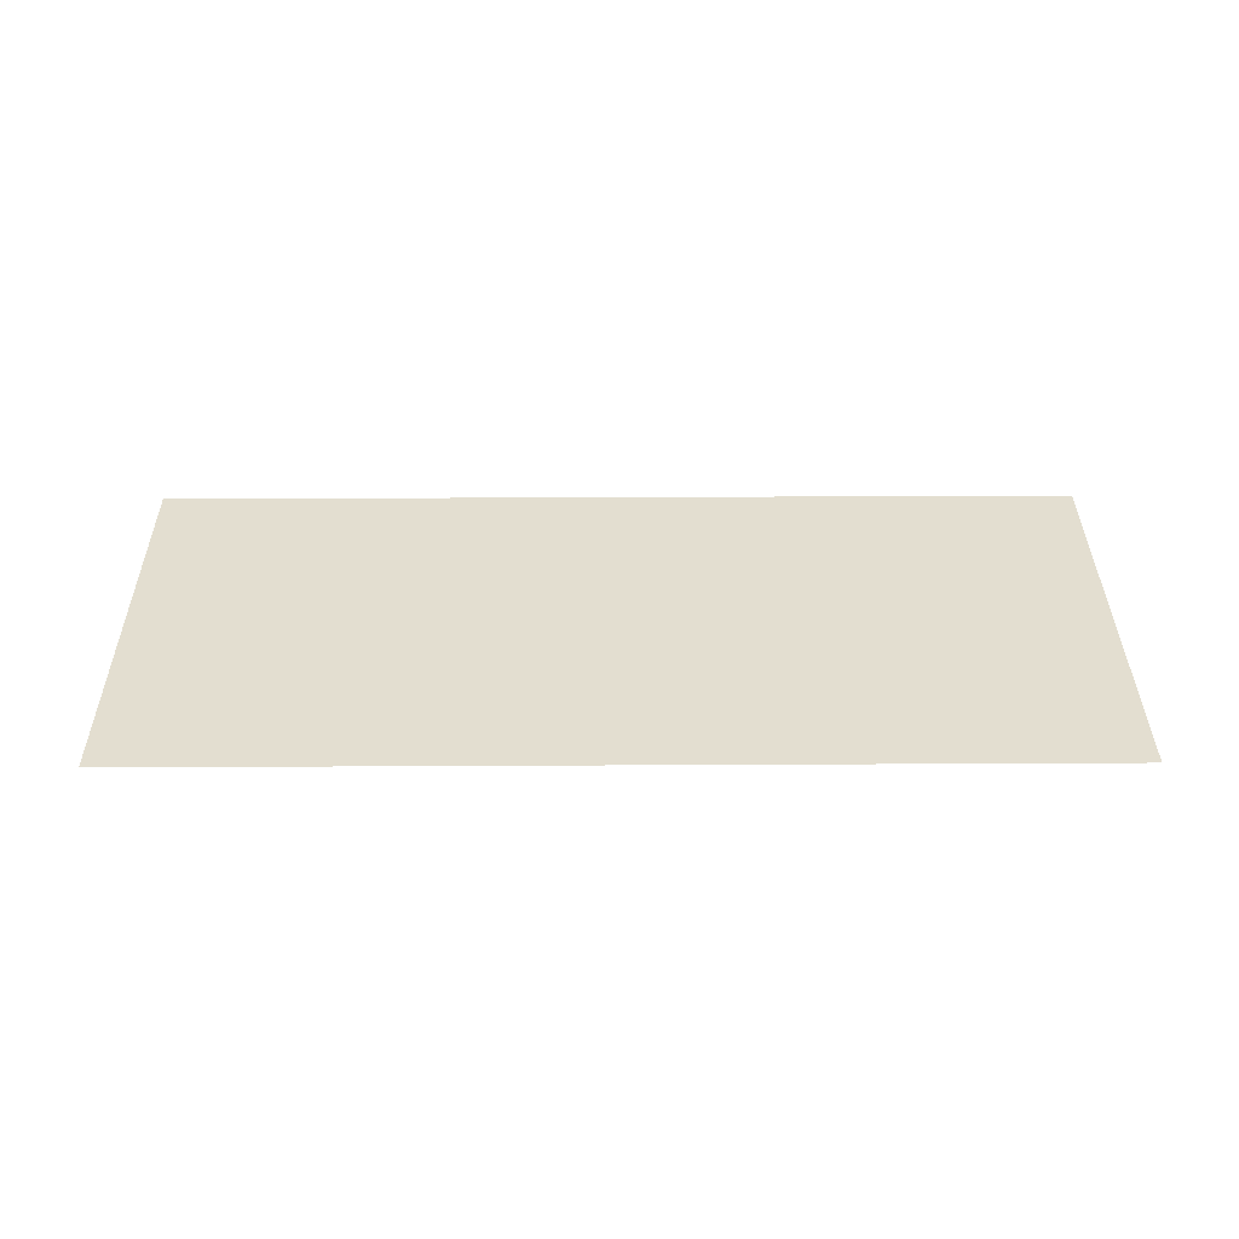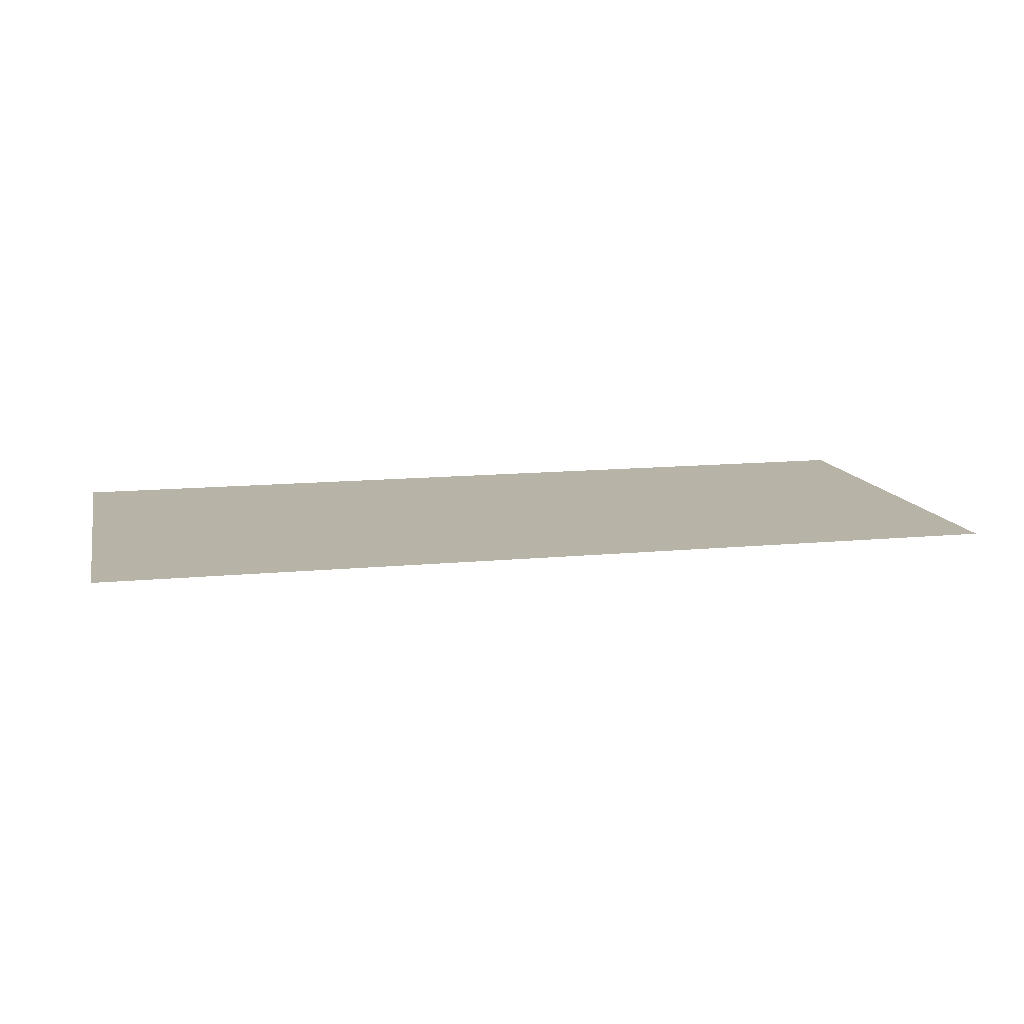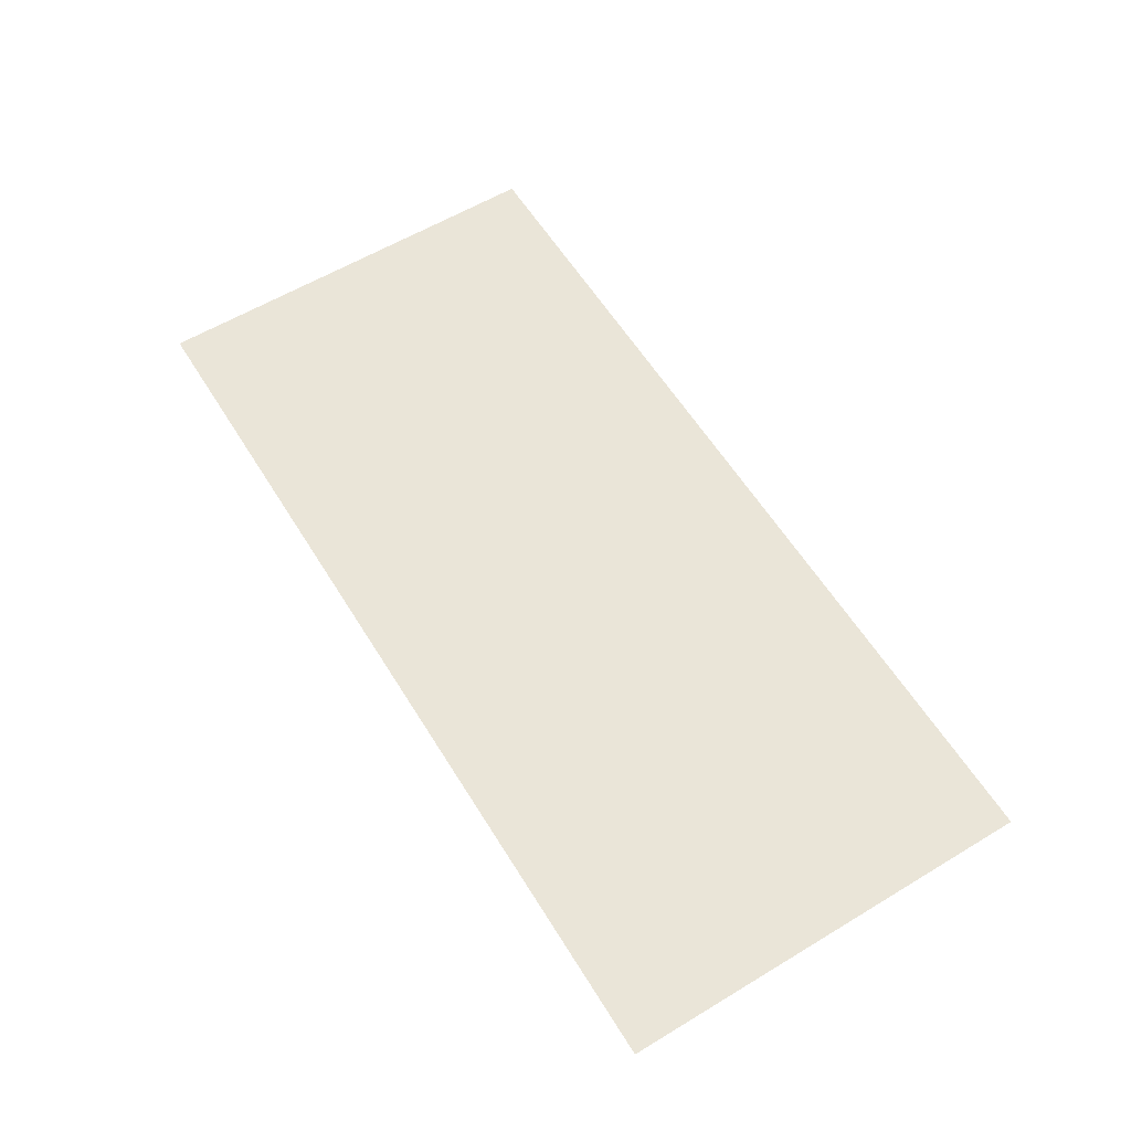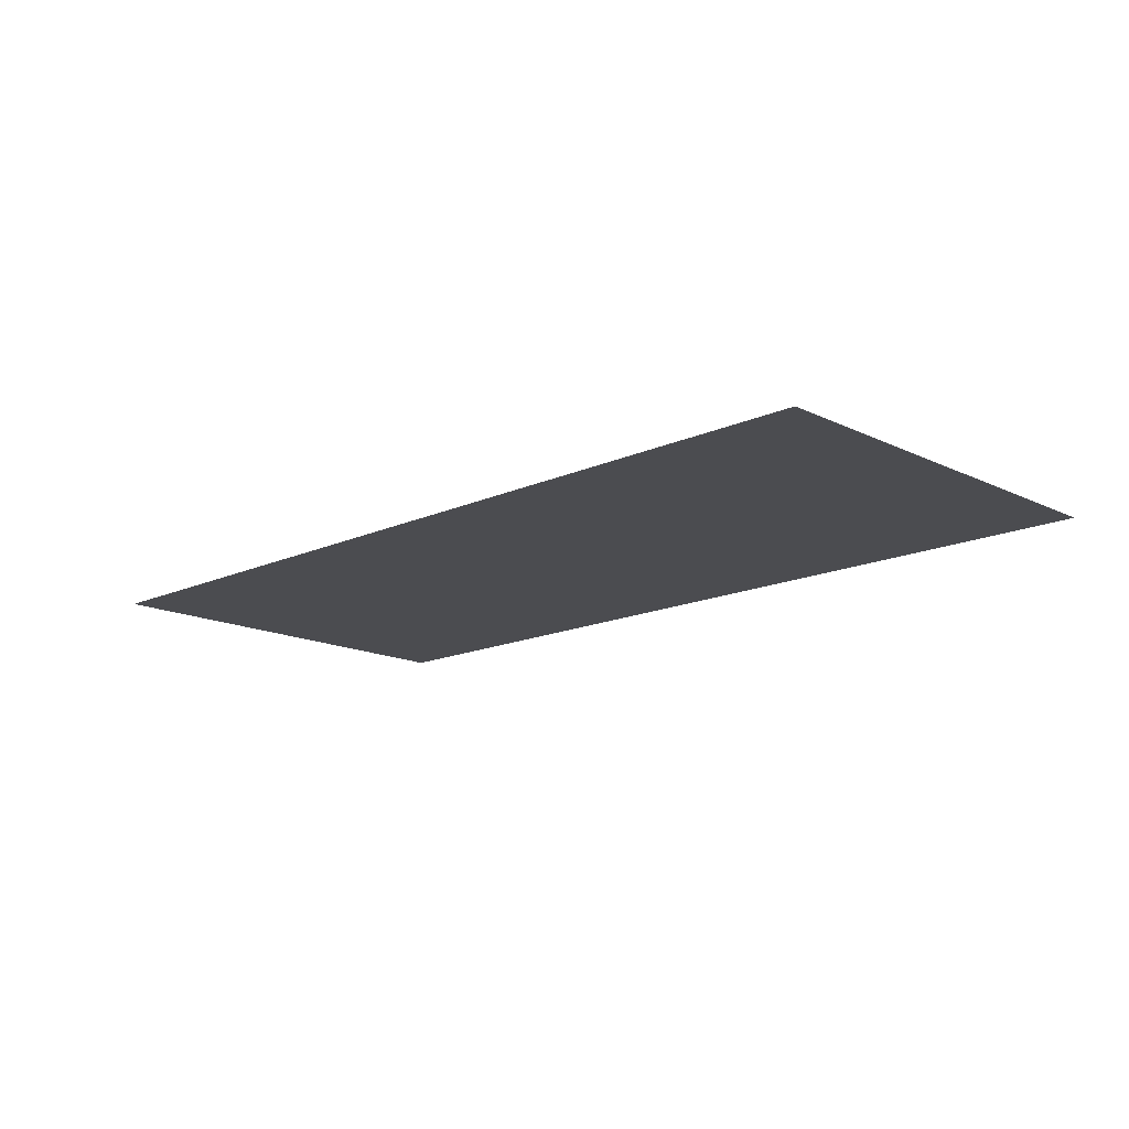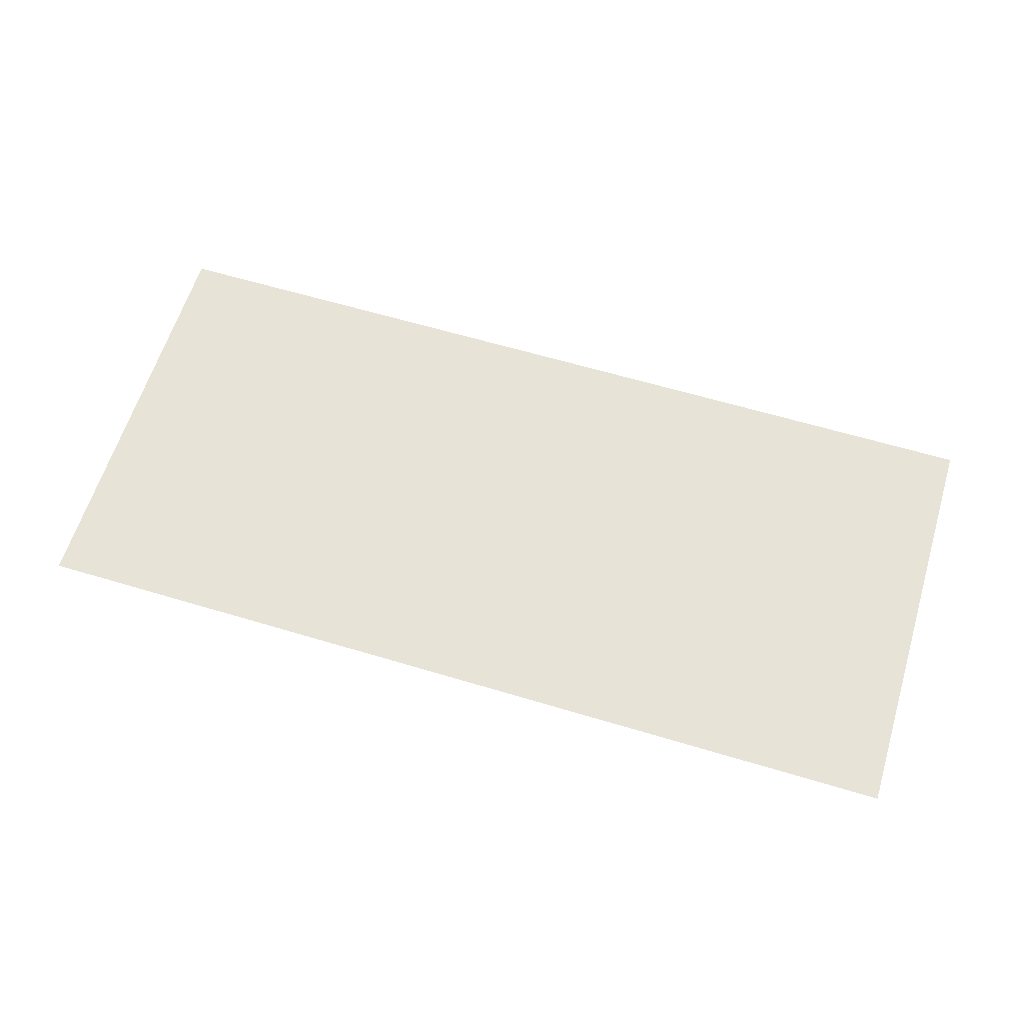
<metadata>
{"format":"obj","ext":"obj","renderer":"f3d","projection":"perspective","resolution":1024,"background":"white","views":[{"elev":35.6,"azim":179.6,"up":"+Y"},{"elev":12.5,"azim":167.1,"up":"+Y"},{"elev":59.8,"azim":58.3,"up":"+Y"},{"elev":-15.1,"azim":44.4,"up":"+Y"},{"elev":61.8,"azim":17.0,"up":"+Y"}]}
</metadata>
<code>
o _-1/_-/mesh68/mesh68-geometry#mesh68-geometry
v 0.002379 -0.1679 0.1639
v 0.007957 -0.1679 0.1613
v 0.007957 -0.1679 0.1639
v 0.002379 -0.1679 0.1613
f 1 2 3
f 2 1 4
f 3 2 1
f 4 1 2

</code>
